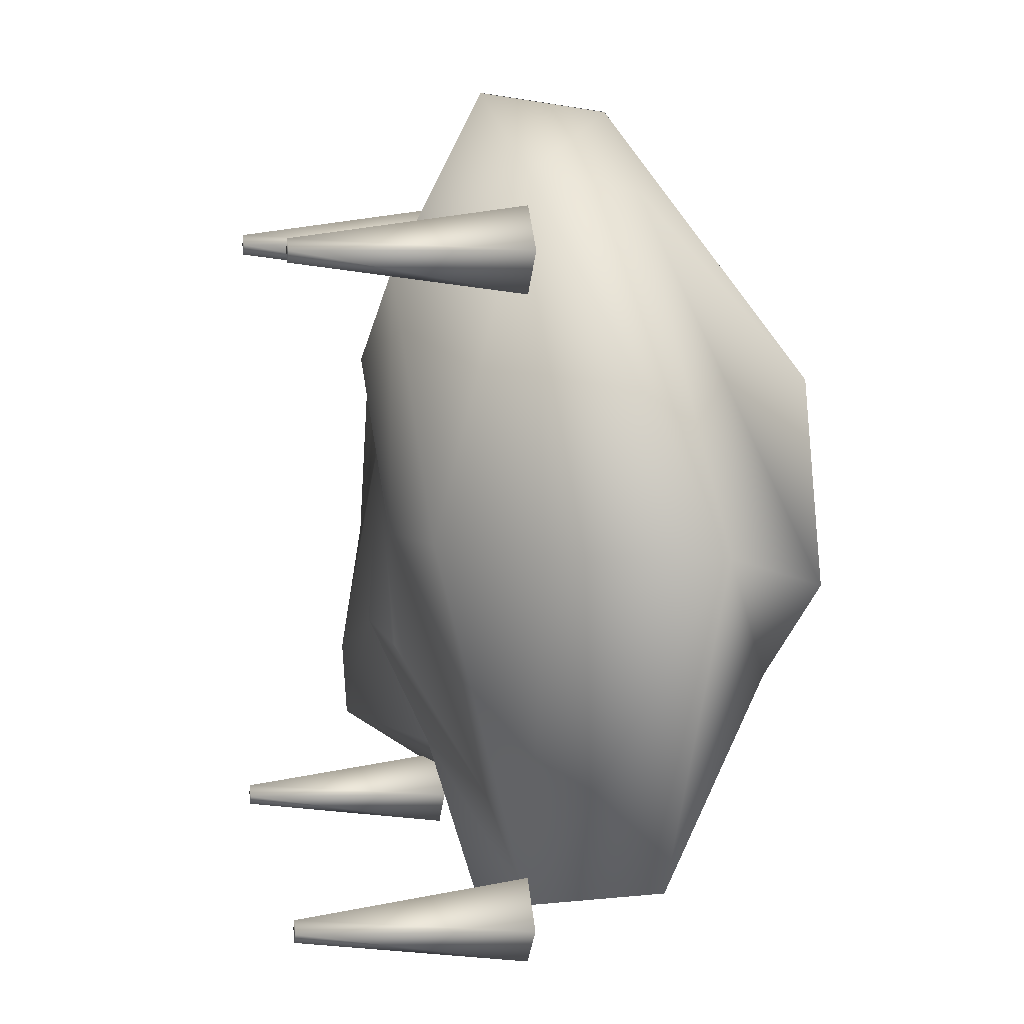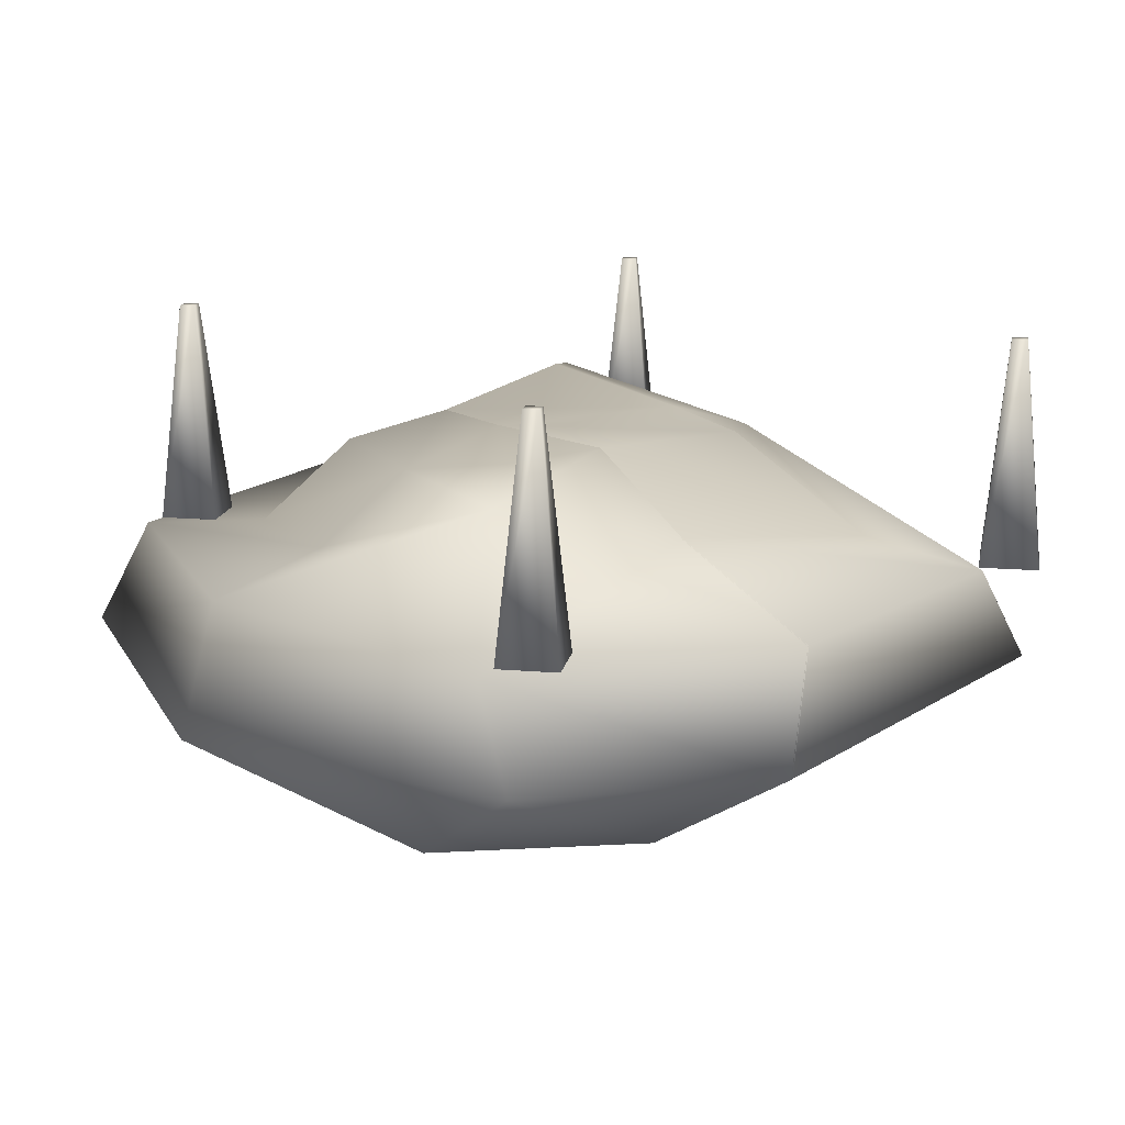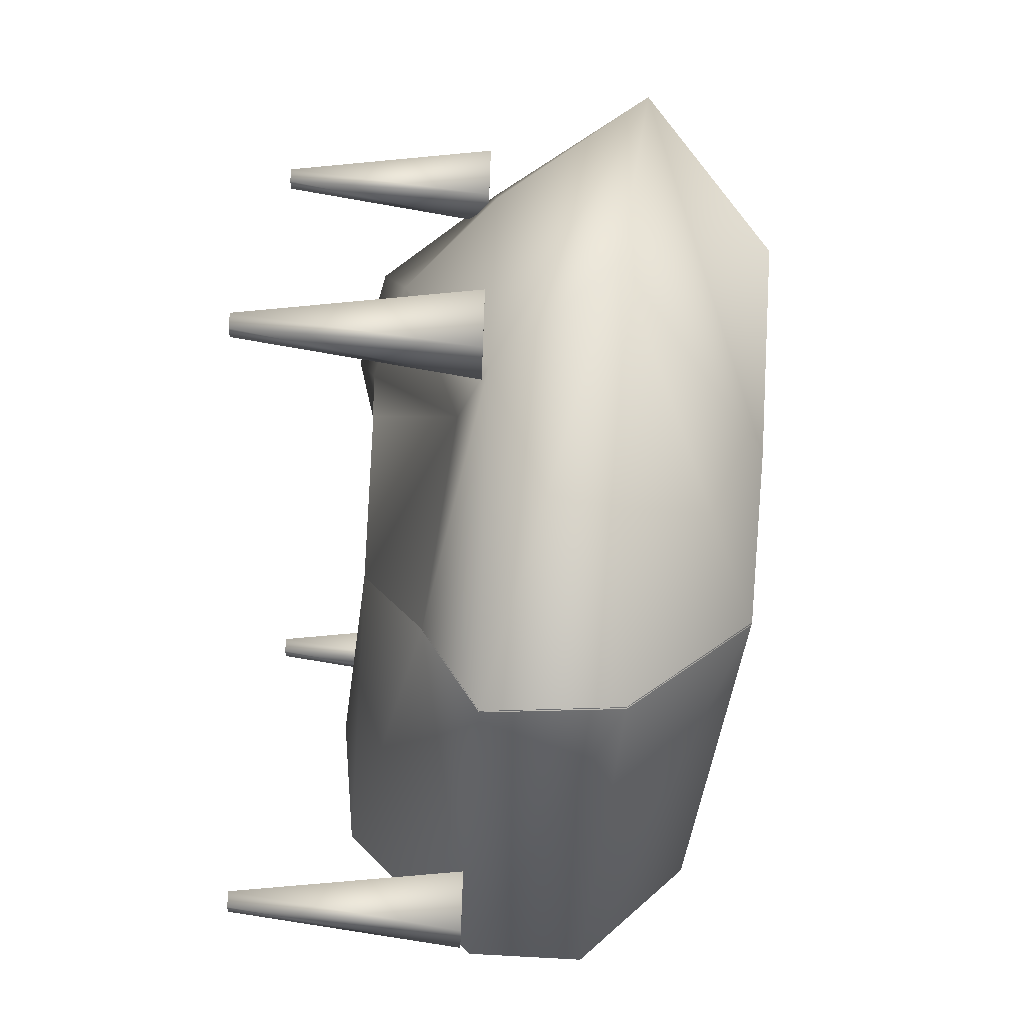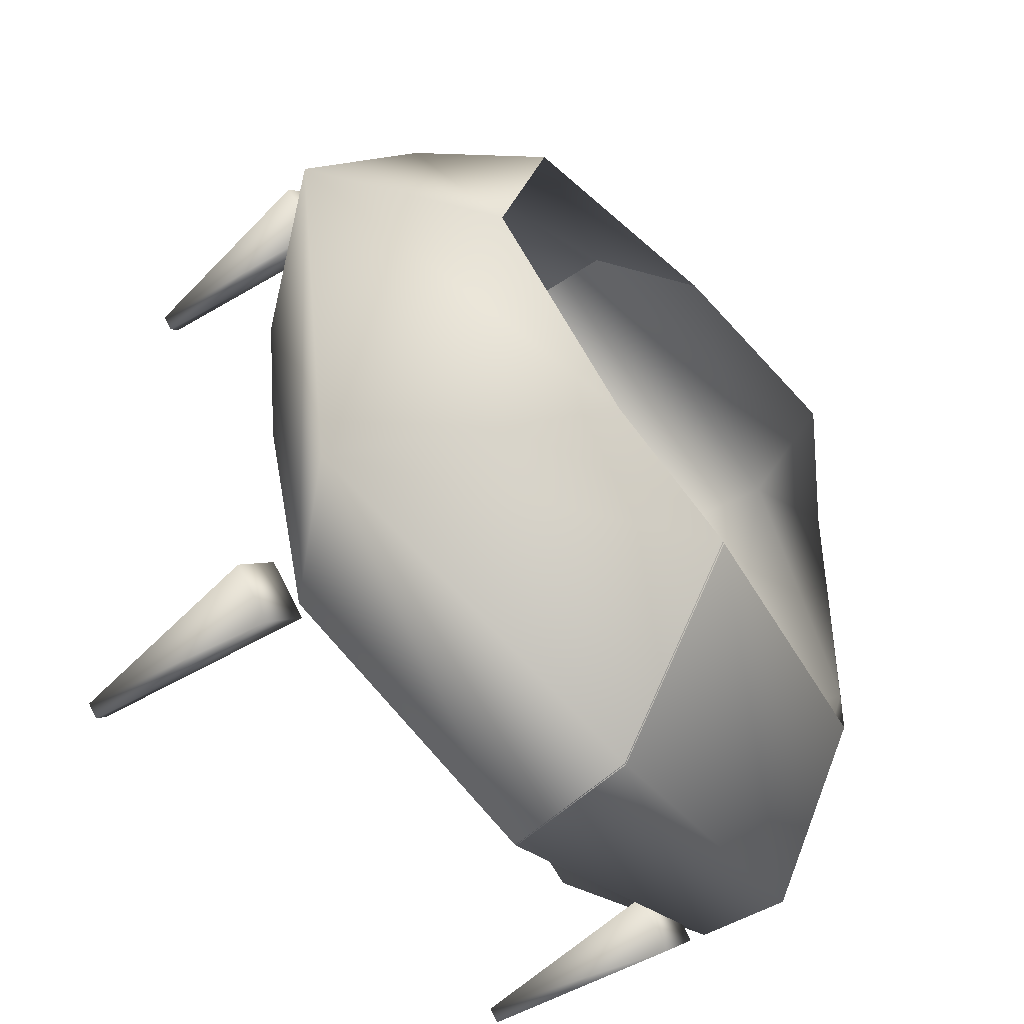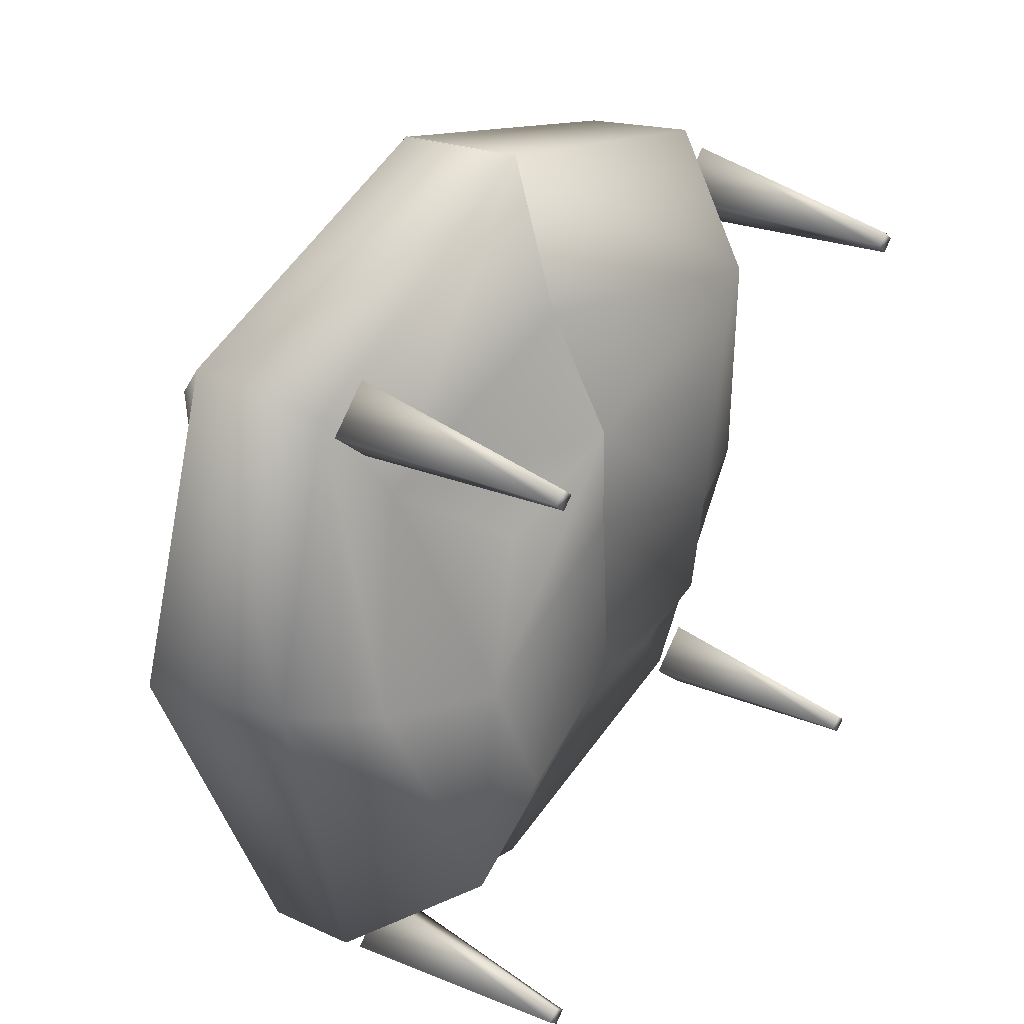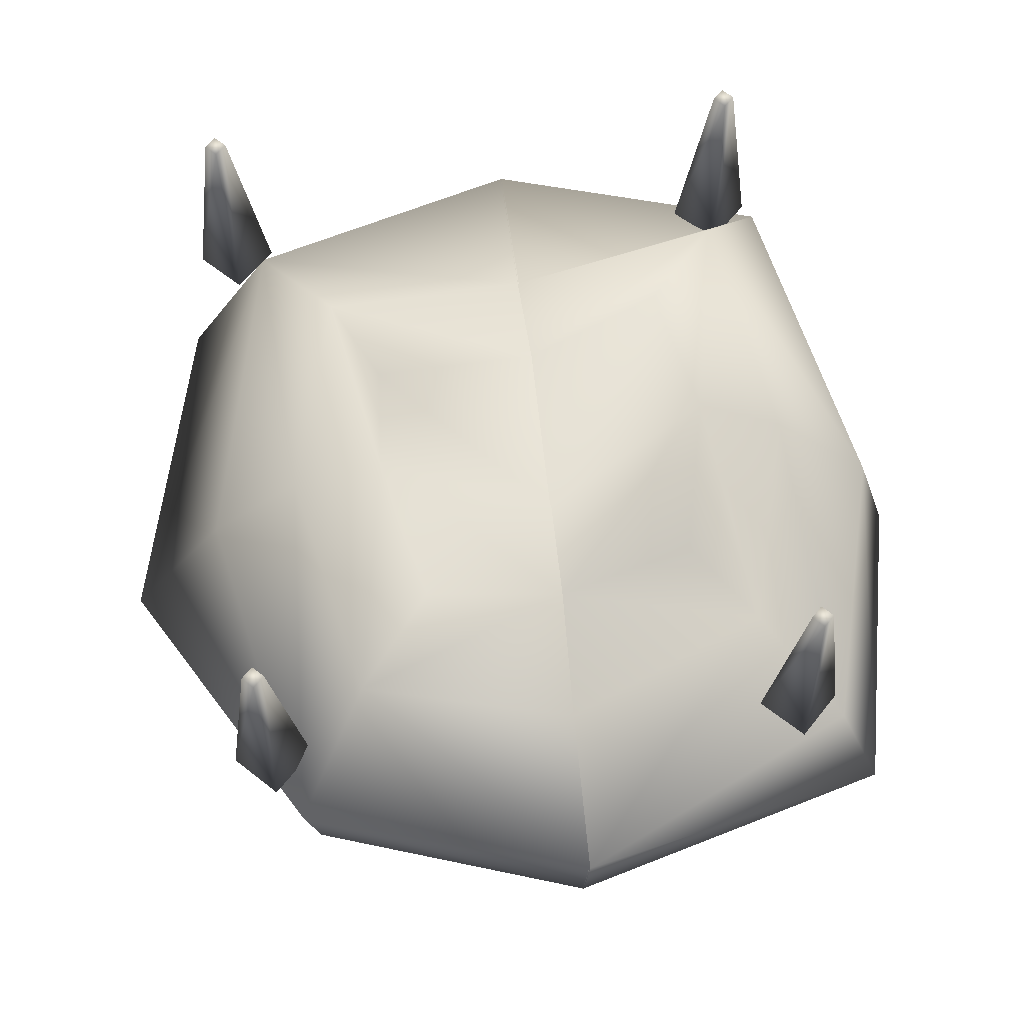
<metadata>
{"format":"obj","ext":"obj","renderer":"f3d","projection":"perspective","resolution":1024,"background":"white","views":[{"elev":6.7,"azim":79.8,"up":"+Y"},{"elev":15.4,"azim":-34.8,"up":"+Z"},{"elev":-70.8,"azim":87.7,"up":"+Y"},{"elev":-51.4,"azim":130.6,"up":"+Y"},{"elev":35.1,"azim":-53.9,"up":"+Y"},{"elev":63.7,"azim":173.4,"up":"+Z"}]}
</metadata>
<code>
o Cylinder.003
v 2.608 1.966 -0.7611
v 2.608 1.74 0.9159
v 2.917 1.657 -0.7611
v 2.691 1.657 0.9159
v 2.608 1.349 -0.7611
v 2.608 1.575 0.9159
v 2.299 1.657 -0.7611
v 2.526 1.657 0.9159
f 1 2 3
f 3 4 5
f 4 2 6
f 7 8 1
f 5 6 7
f 1 3 7
f 2 4 3
f 4 6 5
f 2 8 6
f 8 2 1
f 6 8 7
f 3 5 7
o Cylinder.002
v 2.608 -2.824 -0.7611
v 2.608 -3.05 0.9159
v 2.917 -3.133 -0.7611
v 2.691 -3.133 0.9159
v 2.608 -3.442 -0.7611
v 2.608 -3.215 0.9159
v 2.299 -3.133 -0.7611
v 2.526 -3.133 0.9159
f 9 10 11
f 11 12 13
f 12 10 14
f 15 16 9
f 13 14 15
f 9 11 15
f 10 12 11
f 12 14 13
f 10 16 14
f 16 10 9
f 14 16 15
f 11 13 15
o Cylinder.001
v -1.668 -2.824 -0.7611
v -1.668 -3.05 0.9159
v -1.359 -3.133 -0.7611
v -1.585 -3.133 0.9159
v -1.668 -3.442 -0.7611
v -1.668 -3.215 0.9159
v -1.976 -3.133 -0.7611
v -1.75 -3.133 0.9159
f 17 18 19
f 19 20 21
f 20 18 24
f 23 24 17
f 21 22 23
f 17 19 23
f 18 20 19
f 20 22 21
f 22 20 24
f 24 18 17
f 22 24 23
f 19 21 23
o Cylinder
v -1.668 1.966 -0.7611
v -1.668 1.74 0.9159
v -1.359 1.657 -0.7611
v -1.585 1.657 0.9159
v -1.668 1.349 -0.7611
v -1.668 1.575 0.9159
v -1.976 1.657 -0.7611
v -1.75 1.657 0.9159
f 25 26 27
f 27 28 29
f 28 26 30
f 31 32 25
f 29 30 31
f 25 27 31
f 26 28 27
f 28 30 29
f 26 32 30
f 32 26 25
f 30 32 31
f 27 29 31
o Cube.001
v 2.223 0.7046 -2.897
v 1.379 -1.638 -2.85
v 1.255 0.8321 0.2539
v 1.454 -1.307 0.03875
v 2.417 2.185 -0.807
v 2.381 -3.091 -0.807
v 0.1783 0.8441 -0.006422
v 2.324 2.073 -1.606
v 0.1901 1.321 -2.825
v 1.516 -0.4465 0.0831
v 3.082 -2.854 -1.654
v 2.701 -0.7459 -2.888
v 0.1631 -1.312 0.07905
v 0.1671 -1.993 -2.825
v 1.835 1.509 0.09341
v 1.81 -2.406 -0.6007
v 0.1947 2.86 -0.8293
v 2.955 -0.4565 -0.8209
v 0.149 -3.734 -0.8293
v 0.1968 2.719 -1.827
v 3.762 -0.3836 -1.932
v 0.153 -3.593 -1.827
v 0.1727 0.05224 0.00525
v 0.1856 1.695 -0.4813
v 2.235 -0.4515 -0.1442
v 0.1575 -2.324 -0.3958
f 52 40 33
f 53 43 34
f 56 47 49
f 57 48 38
f 49 37 52
f 40 53 44
f 37 50 53
f 50 38 53
f 43 54 46
f 38 51 43
f 36 42 55
f 42 35 39
f 39 35 47
f 47 57 37
f 35 42 47
f 42 36 48
f 48 58 38
f 36 45 48
f 41 52 33
f 44 53 34
f 47 37 49
f 50 57 38
f 37 40 52
f 33 40 44
f 40 37 53
f 38 43 53
f 34 43 46
f 51 54 43
f 45 36 55
f 55 42 39
f 56 39 47
f 57 50 37
f 42 57 47
f 57 42 48
f 58 51 38
f 45 58 48
o Cube
v -1.855 -2.029 -2.423
v -1.127 0.7628 -2.993
v -0.9102 -1.706 0.1774
v -0.8933 0.5326 -0.05078
v -2.029 1.816 -0.8275
v -2.063 -3.06 -0.8275
v -1.172 -0.7423 -0.01487
v -2.354 2.074 -1.628
v -1.222 -0.4274 -2.834
v -1.489 -2.383 0.07814
v 0.1865 0.8441 -0.006696
v 0.2069 1.321 -2.825
v 0.171 -1.312 0.07877
v 0.184 -1.993 -2.825
v -1.461 0.9277 -0.7014
v -1.964 -3.265 -1.625
v -2.601 -0.4179 -0.8465
v 0.2055 2.86 -0.8296
v 0.1598 -3.734 -0.8296
v -2.89 -0.4159 -1.846
v 0.2106 2.719 -1.827
v 0.1668 -3.593 -1.827
v 0.181 0.05225 0.004976
v -1.887 -0.7373 -0.4941
v 0.1953 1.695 -0.4815
v 0.1669 -2.324 -0.3961
f 78 66 67
f 80 74 72
f 81 69 65
f 82 73 63
f 84 68 64
f 74 78 59
f 64 75 74
f 75 63 66
f 66 79 70
f 63 76 66
f 77 64 80
f 71 81 61
f 68 82 75
f 61 65 68
f 65 62 73
f 73 83 76
f 62 69 73
f 71 61 68
f 66 60 67
f 74 59 72
f 69 62 65
f 75 82 63
f 77 84 64
f 78 67 59
f 75 78 74
f 78 75 66
f 60 66 70
f 76 79 66
f 64 74 80
f 81 65 61
f 64 68 75
f 65 82 68
f 82 65 73
f 63 73 76
f 69 83 73
f 84 71 68

</code>
